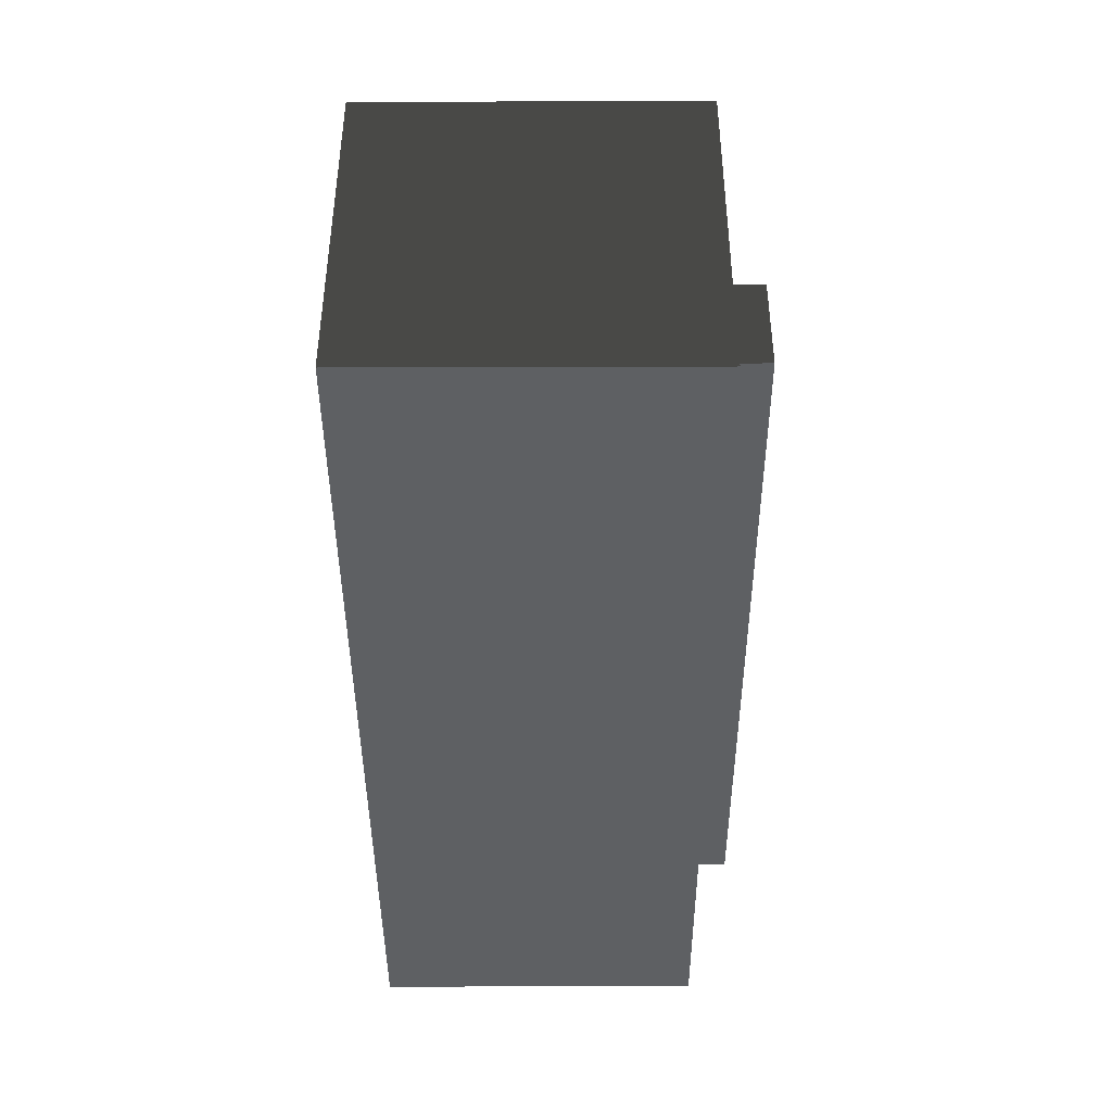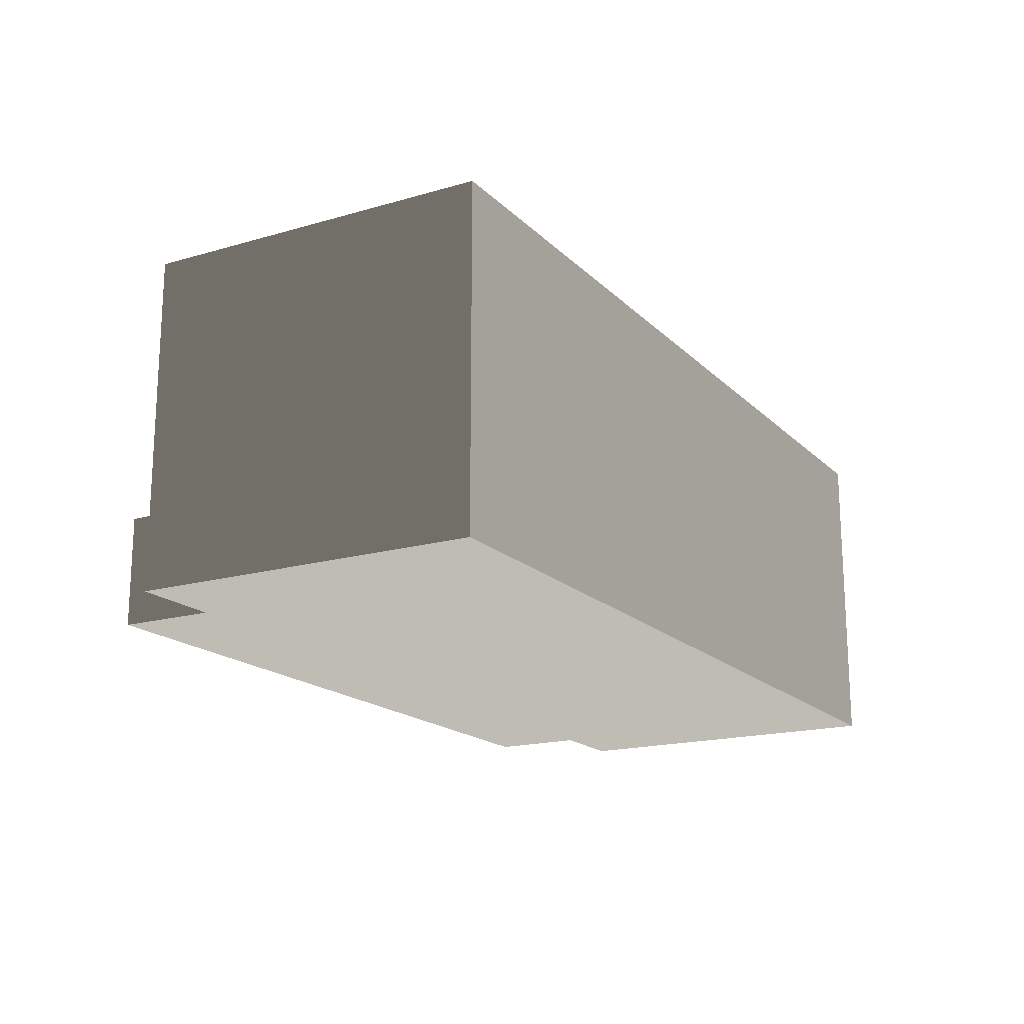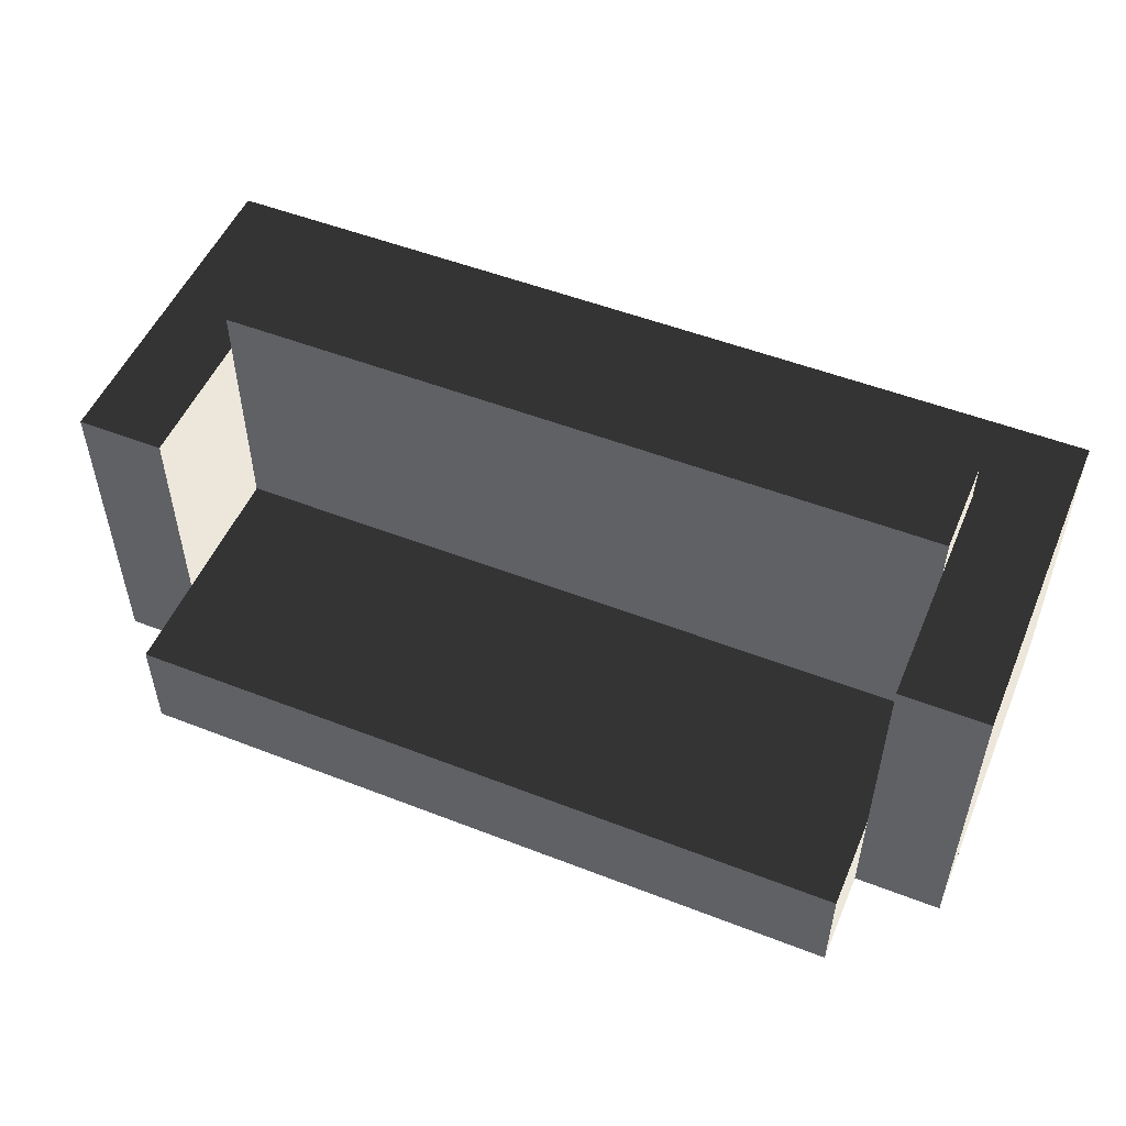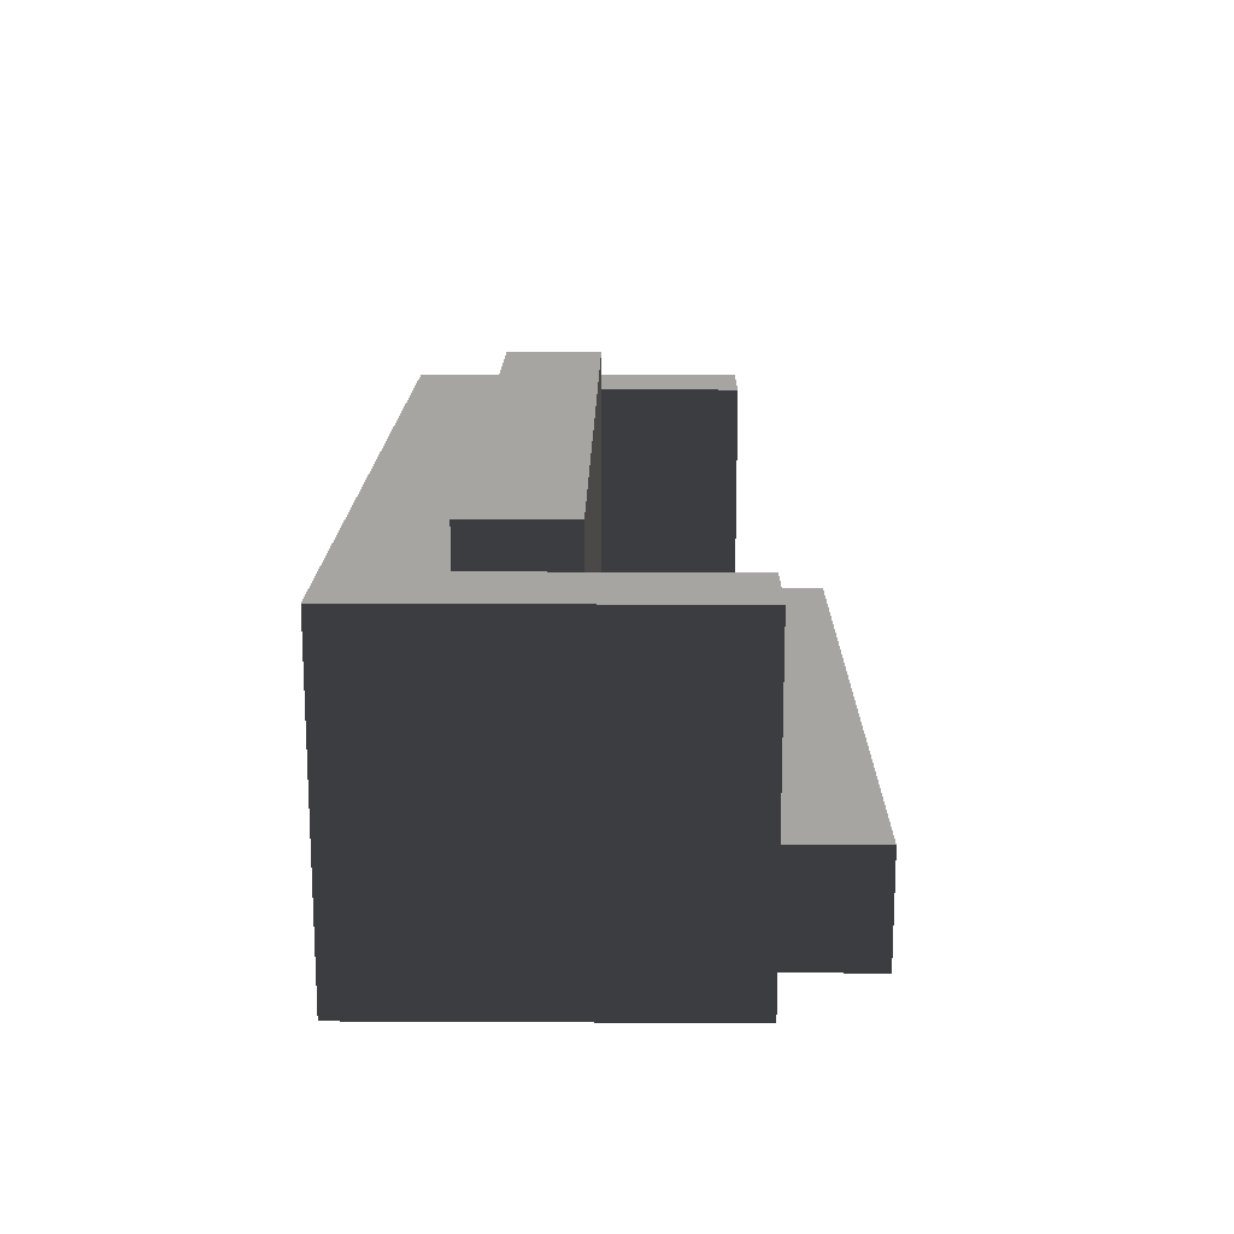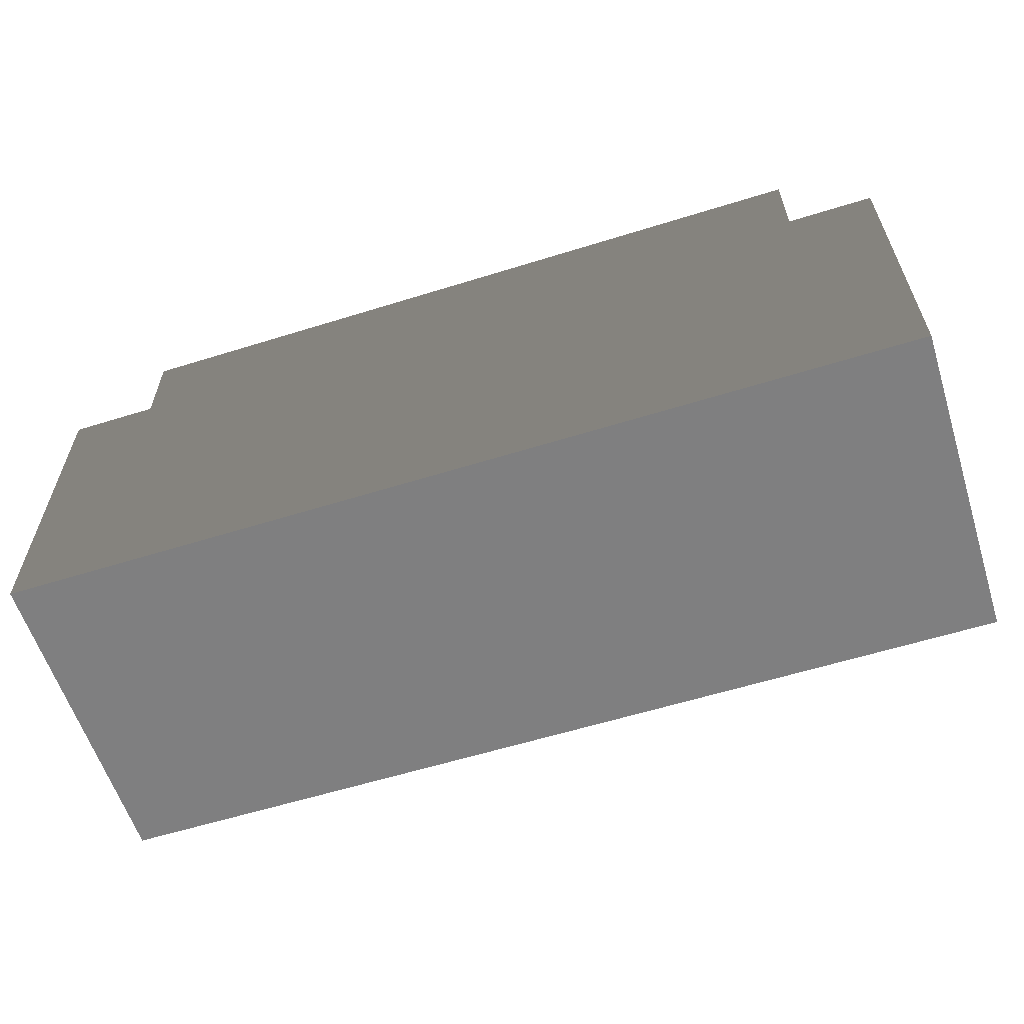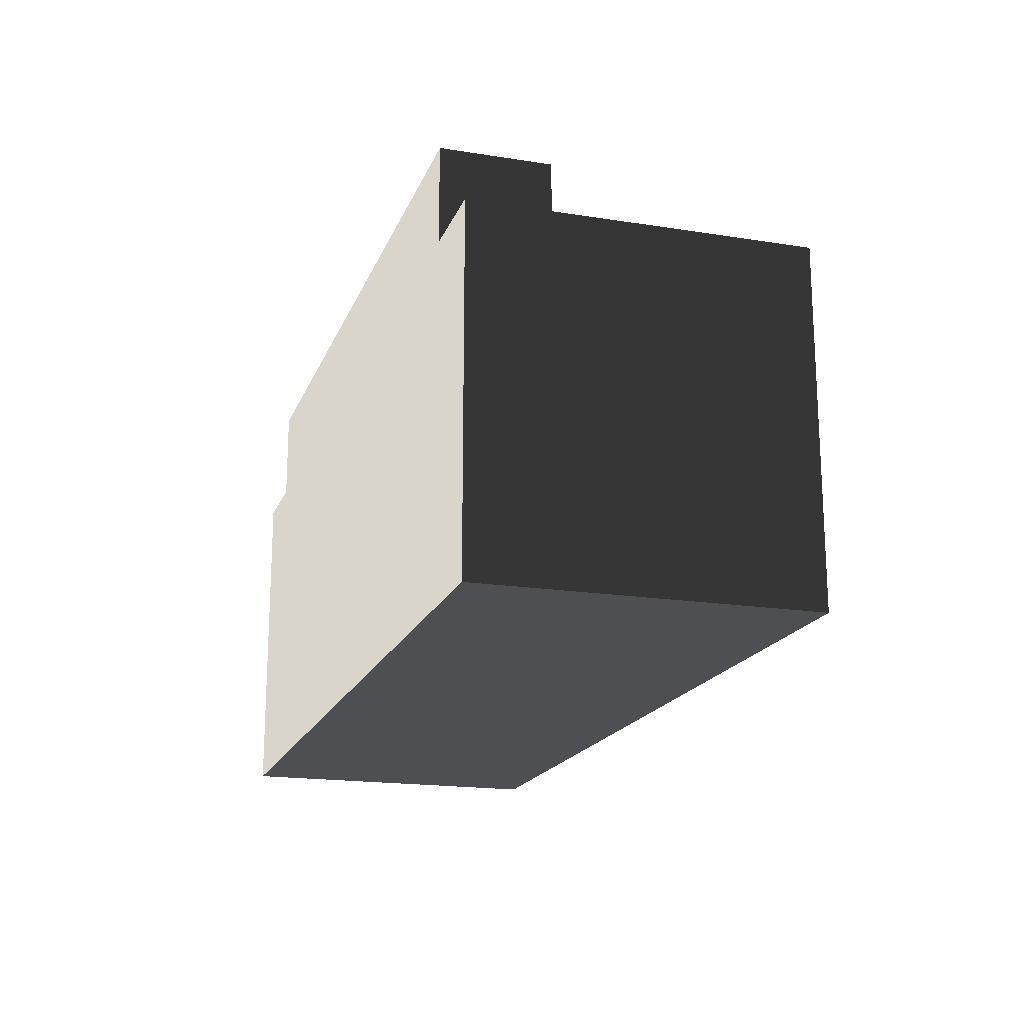
<metadata>
{"format":"obj","ext":"obj","renderer":"f3d","projection":"perspective","resolution":1024,"background":"white","views":[{"elev":-42.3,"azim":-89.8,"up":"+Y"},{"elev":-17.7,"azim":-60.4,"up":"+Z"},{"elev":51.9,"azim":-157.2,"up":"+Z"},{"elev":16.3,"azim":90.6,"up":"+Z"},{"elev":-59.7,"azim":-162.3,"up":"+Y"},{"elev":-18.1,"azim":-107.1,"up":"+Y"}]}
</metadata>
<code>
v -2.052 0 -0.8215
v -1.657 1.544 -0.8215
v -2.052 1.544 -0.8215
v -0.5828 1.544 -0.8215
v -0.625 1.973 -0.8215
v -1.657 1.973 -0.8215
v 2.052 0 -0.8215
v 0.5828 1.544 -0.8215
v 0.5406 1.973 -0.8215
v -0.5406 1.973 -0.8215
v 0.625 1.973 -0.8215
v 1.657 1.973 -0.8215
v 1.657 1.544 -0.8215
v 2.052 1.544 -0.8215
v -1.657 1.544 -0.3369
v -2.052 1.544 -0.8215
v -1.657 1.544 -0.8215
v -1.657 1.544 0.6417
v -2.052 1.544 0.6417
v -1.657 0.4476 0.6417
v -0.625 0.4476 0.6417
v -2.052 0 0.6417
v -0.5406 0.4476 0.6417
v 2.052 0 0.6417
v 0.5406 0.4476 0.6417
v -1.657 0.8951 0.6417
v -2.052 1.544 0.6417
v -1.657 1.544 0.6417
v 0.625 0.4476 0.6417
v 1.657 0.4476 0.6417
v 1.657 0.8951 0.6417
v 2.052 1.544 0.6417
v 1.657 1.544 0.6417
v -1.657 1.973 -0.8215
v -0.625 1.973 -0.8215
v -0.625 1.973 -0.3369
v -1.657 1.973 -0.3369
v -2.052 0 -0.8215
v -2.052 1.544 -0.8215
v -2.052 1.544 0.6417
v -2.052 0 0.6417
v -1.657 1.544 -0.3369
v -1.485 1.544 -0.3369
v -1.485 1.414 -0.3369
v -1.657 0.8951 -0.3369
v -1.657 1.973 -0.3369
v -1.313 1.414 -0.3369
v -1.313 1.544 -0.3369
v -0.625 1.973 -0.3369
v -0.9691 1.544 -0.3369
v -0.797 1.544 -0.3369
v -0.9691 1.414 -0.3369
v -0.625 1.544 -0.3369
v -0.797 1.414 -0.3369
v -0.625 0.8951 -0.3369
v -1.657 1.544 0.6417
v -1.657 1.544 -0.3369
v -1.657 0.8951 -0.3369
v -1.657 0.8951 0.6417
v -1.657 1.544 -0.8215
v -1.657 1.973 -0.8215
v -1.657 1.973 -0.3369
v -1.657 1.544 -0.3369
v -0.5406 1.973 -0.8215
v 0.5406 1.973 -0.8215
v 0.5406 1.973 -0.3369
v -0.5406 1.973 -0.3369
v -2.052 0 0.6417
v 2.052 0 0.6417
v 2.052 0 -0.8215
v -2.052 0 -0.8215
v -0.5406 1.544 -0.3369
v -0.3604 1.544 -0.3369
v -0.3604 1.414 -0.3369
v -0.5406 0.8951 -0.3369
v -0.5406 1.973 -0.3369
v -0.1802 1.414 -0.3369
v -0.1802 1.544 -0.3369
v 0.1802 1.544 -0.3369
v 0.5406 1.973 -0.3369
v 0.3604 1.544 -0.3369
v 0.1802 1.414 -0.3369
v 0.5406 1.544 -0.3369
v 0.3604 1.414 -0.3369
v 0.5406 0.8951 -0.3369
v -0.5406 1.973 -0.3369
v -0.625 1.973 -0.3369
v -0.625 1.973 -0.8215
v -0.5406 1.973 -0.8215
v -0.625 1.544 -0.3369
v -0.5406 1.544 -0.3369
v -0.5406 0.8951 -0.3369
v -0.625 0.8951 -0.3369
v -0.625 1.973 -0.3369
v -0.5406 1.973 -0.3369
v -0.5406 0.8951 0.8215
v -0.5406 0.4476 0.8215
v -0.625 0.4476 0.8215
v -0.625 0.8951 0.8215
v -1.657 0.8951 0.8215
v -0.625 0.8951 0.8215
v -0.625 0.4476 0.8215
v -1.657 0.4476 0.8215
v -0.5406 0.8951 0.8215
v 0.5406 0.8951 0.8215
v 0.5406 0.4476 0.8215
v -0.5406 0.4476 0.8215
v -0.625 0.8951 -0.3369
v -0.5406 0.8951 -0.3369
v -0.5406 0.8951 0.8215
v -0.625 0.8951 0.8215
v -0.625 0.4476 0.6417
v -0.625 0.4476 0.8215
v -0.5406 0.4476 0.8215
v -0.5406 0.4476 0.6417
v -1.657 0.8951 0.6417
v -1.657 0.8951 -0.3369
v -0.625 0.8951 -0.3369
v -0.625 0.8951 0.8215
v -1.657 0.8951 0.6598
v -1.657 0.8951 0.8215
v -1.657 0.8951 0.8215
v -1.657 0.4476 0.8215
v -1.657 0.4476 0.6417
v -1.657 0.8951 0.6417
v -1.657 0.8951 0.6417
v -1.657 0.8951 0.6598
v -1.657 0.8951 0.8215
v -1.657 0.4476 0.8215
v -0.625 0.4476 0.8215
v -0.625 0.4476 0.6417
v -1.657 0.4476 0.6417
v -0.5406 0.8951 -0.3369
v 0.5406 0.8951 -0.3369
v 0.5406 0.8951 0.8215
v -0.5406 0.8951 0.8215
v -0.5406 0.4476 0.8215
v 0.5406 0.4476 0.8215
v 0.5406 0.4476 0.6417
v -0.5406 0.4476 0.6417
v 1.657 1.544 -0.3369
v 1.657 1.544 -0.8215
v 2.052 1.544 -0.8215
v 1.657 1.544 0.6417
v 2.052 1.544 0.6417
v 1.657 1.973 -0.3369
v 0.625 1.973 -0.3369
v 0.625 1.973 -0.8215
v 1.657 1.973 -0.8215
v 1.657 0.8951 0.6417
v 0.625 0.8951 0.8215
v 0.625 0.8951 -0.3369
v 1.657 0.8951 -0.3369
v 1.657 0.8951 0.8215
v 1.485 1.414 -0.3369
v 1.485 1.544 -0.3369
v 1.657 1.544 -0.3369
v 1.657 0.8951 -0.3369
v 1.657 1.973 -0.3369
v 1.313 1.544 -0.3369
v 0.625 1.973 -0.3369
v 0.9691 1.544 -0.3369
v 0.7971 1.544 -0.3369
v 0.9691 1.414 -0.3369
v 1.313 1.414 -0.3369
v 0.625 1.544 -0.3369
v 0.7971 1.414 -0.3369
v 0.625 0.8951 -0.3369
v 1.657 1.544 -0.3369
v 1.657 1.544 0.6417
v 1.657 0.8951 0.6417
v 1.657 0.8951 -0.3369
v 1.657 1.544 -0.8215
v 1.657 1.544 -0.3369
v 1.657 1.973 -0.3369
v 1.657 1.973 -0.8215
v 0.5406 1.973 -0.3369
v 0.5406 1.973 -0.8215
v 0.625 1.973 -0.8215
v 0.625 1.973 -0.3369
v 0.625 0.8951 -0.3369
v 0.625 0.8951 0.8215
v 0.5406 0.8951 0.8215
v 0.5406 0.8951 -0.3369
v 0.5406 1.544 -0.3369
v 0.625 1.544 -0.3369
v 0.625 0.8951 -0.3369
v 0.5406 0.8951 -0.3369
v 0.625 1.973 -0.3369
v 0.5406 1.973 -0.3369
v 0.5406 0.8951 0.8215
v 0.625 0.8951 0.8215
v 0.625 0.4476 0.8215
v 0.5406 0.4476 0.8215
v 1.657 0.4476 0.8215
v 0.625 0.4476 0.8215
v 0.625 0.8951 0.8215
v 1.657 0.8951 0.8215
v 2.052 1.544 -0.8215
v 2.052 0 -0.8215
v 2.052 0 0.6417
v 2.052 1.544 0.6417
v 0.625 0.4476 0.6417
v 0.5406 0.4476 0.6417
v 0.5406 0.4476 0.8215
v 0.625 0.4476 0.8215
v 1.657 0.8951 0.6417
v 1.657 0.4476 0.6417
v 1.657 0.4476 0.8215
v 1.657 0.8951 0.8215
v 1.657 0.4476 0.6417
v 0.625 0.4476 0.6417
v 0.625 0.4476 0.8215
v 1.657 0.4476 0.8215
v -0.9691 1.544 -0.3369
v -0.797 1.544 -0.3369
v -0.797 1.414 -0.3369
v -0.9691 1.414 -0.3369
v 0.1802 1.544 -0.3369
v 0.3604 1.544 -0.3369
v 0.3604 1.414 -0.3369
v 0.1802 1.414 -0.3369
v 0.7971 1.414 -0.3369
v 0.7971 1.544 -0.3369
v 0.9691 1.544 -0.3369
v 0.9691 1.414 -0.3369
v -0.3604 1.544 -0.3369
v -0.1802 1.544 -0.3369
v -0.1802 1.414 -0.3369
v -0.3604 1.414 -0.3369
v 1.313 1.414 -0.3369
v 1.313 1.544 -0.3369
v 1.485 1.544 -0.3369
v 1.485 1.414 -0.3369
v -1.485 1.544 -0.3369
v -1.313 1.544 -0.3369
v -1.313 1.414 -0.3369
v -1.485 1.414 -0.3369
g Prop_Couch_02_1114_53
f 1 3 2
f 4 1 2
f 2 5 4
f 2 6 5
f 7 1 4
f 7 4 8
f 4 9 8
f 4 10 9
f 4 5 10
f 8 9 11
f 12 8 11
f 12 13 8
f 7 8 13
f 13 14 7
f 15 17 16
f 18 15 16
f 18 16 19
f 20 22 21
f 23 21 22
f 23 22 24
f 23 24 25
f 26 22 20
f 26 27 22
f 27 26 28
f 25 24 29
f 24 30 29
f 31 30 24
f 31 24 32
f 33 31 32
f 34 36 35
f 34 37 36
f 38 40 39
f 38 41 40
f 42 44 43
f 42 45 44
f 42 43 46
f 44 45 47
f 46 43 48
f 48 49 46
f 48 50 49
f 47 50 48
f 50 51 49
f 47 52 50
f 49 51 53
f 54 53 51
f 52 55 54
f 54 55 53
f 47 55 52
f 47 45 55
f 56 58 57
f 56 59 58
f 60 62 61
f 60 63 62
f 64 66 65
f 64 67 66
f 68 70 69
f 68 71 70
f 72 74 73
f 72 75 74
f 76 72 73
f 74 75 77
f 76 73 78
f 76 78 79
f 77 79 78
f 76 79 80
f 80 79 81
f 77 82 79
f 80 81 83
f 84 83 81
f 82 85 84
f 84 85 83
f 77 85 82
f 77 75 85
f 86 88 87
f 86 89 88
f 90 92 91
f 90 93 92
f 94 90 91
f 94 91 95
f 96 98 97
f 96 99 98
f 100 102 101
f 100 103 102
f 104 106 105
f 104 107 106
f 108 110 109
f 108 111 110
f 112 114 113
f 112 115 114
f 116 118 117
f 118 116 119
f 119 116 120
f 119 120 121
f 122 124 123
f 124 122 125
f 126 128 127
f 129 131 130
f 129 132 131
f 133 135 134
f 133 136 135
f 137 139 138
f 137 140 139
f 141 143 142
f 144 143 141
f 144 145 143
f 146 148 147
f 146 149 148
f 150 152 151
f 150 153 152
f 150 151 154
f 155 157 156
f 155 158 157
f 157 159 156
f 156 159 160
f 160 159 161
f 160 161 162
f 162 161 163
f 164 160 162
f 164 165 160
f 158 155 165
f 164 158 165
f 163 161 166
f 166 167 163
f 168 164 167
f 166 168 167
f 164 168 158
f 169 171 170
f 169 172 171
f 173 175 174
f 173 176 175
f 177 179 178
f 177 180 179
f 181 183 182
f 181 184 183
f 185 187 186
f 185 188 187
f 189 185 186
f 189 190 185
f 191 193 192
f 191 194 193
f 195 197 196
f 195 198 197
f 199 201 200
f 199 202 201
f 203 205 204
f 203 206 205
f 207 209 208
f 207 210 209
f 211 213 212
f 211 214 213
f 215 217 216
f 215 218 217
f 219 221 220
f 219 222 221
f 223 225 224
f 223 226 225
f 227 229 228
f 227 230 229
f 231 233 232
f 231 234 233
f 235 237 236
f 235 238 237

</code>
